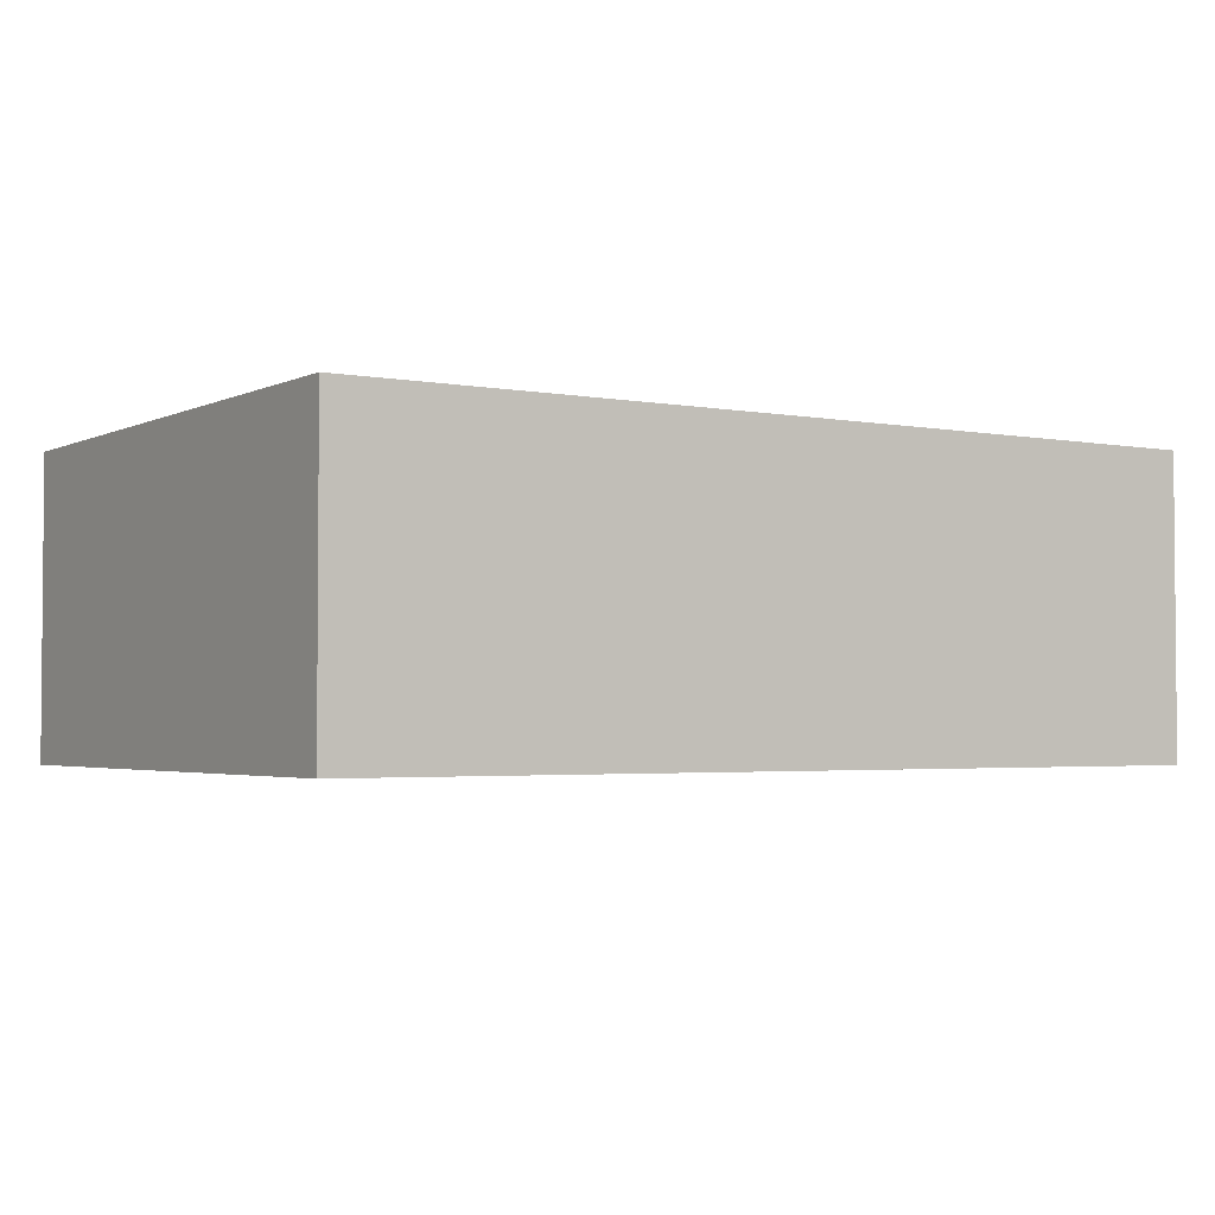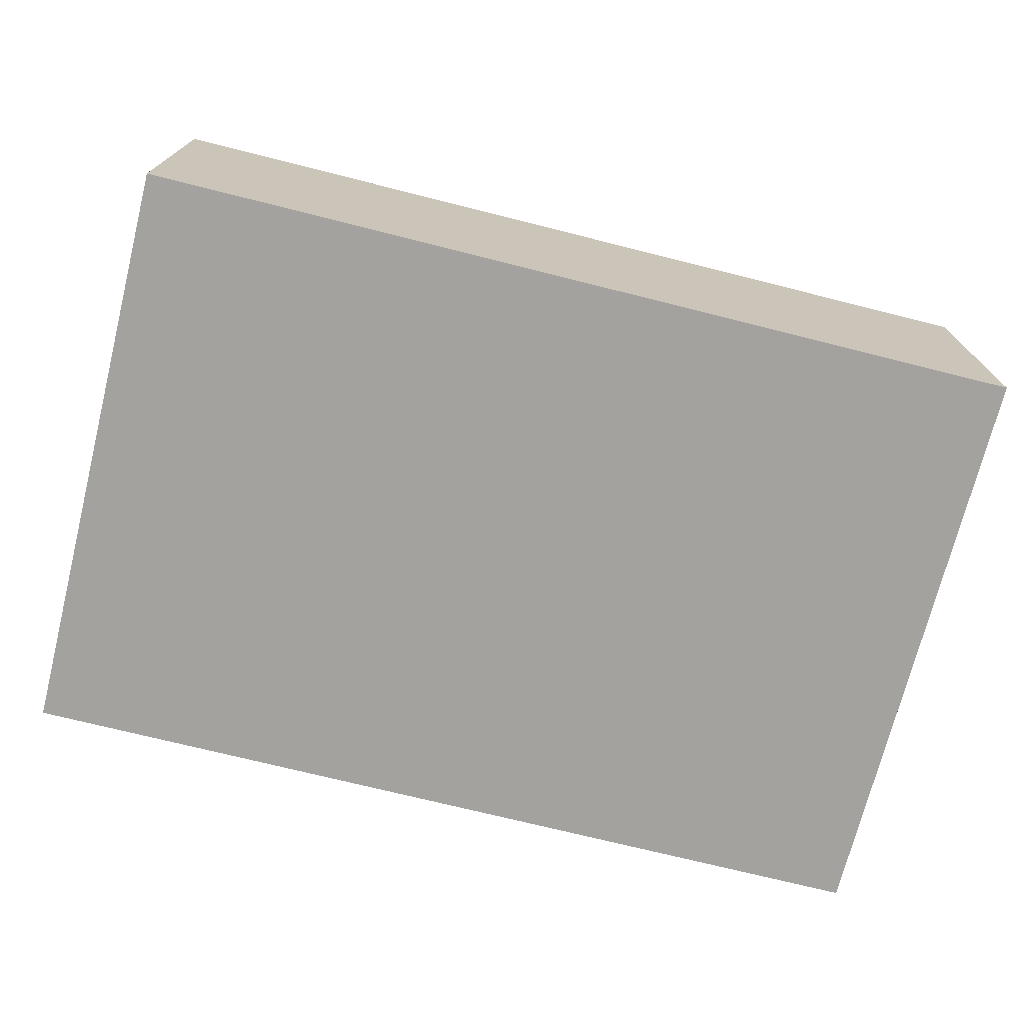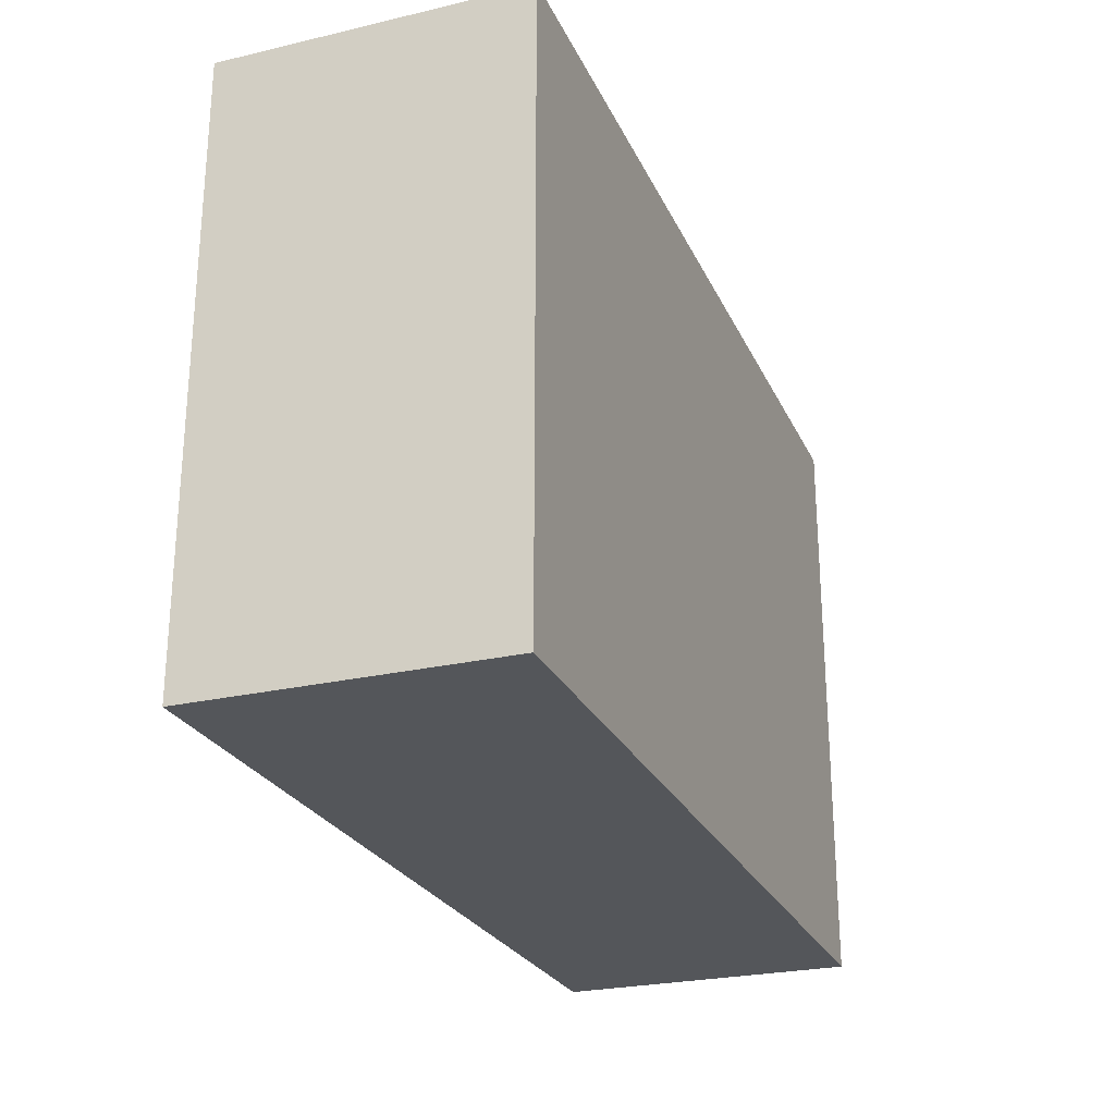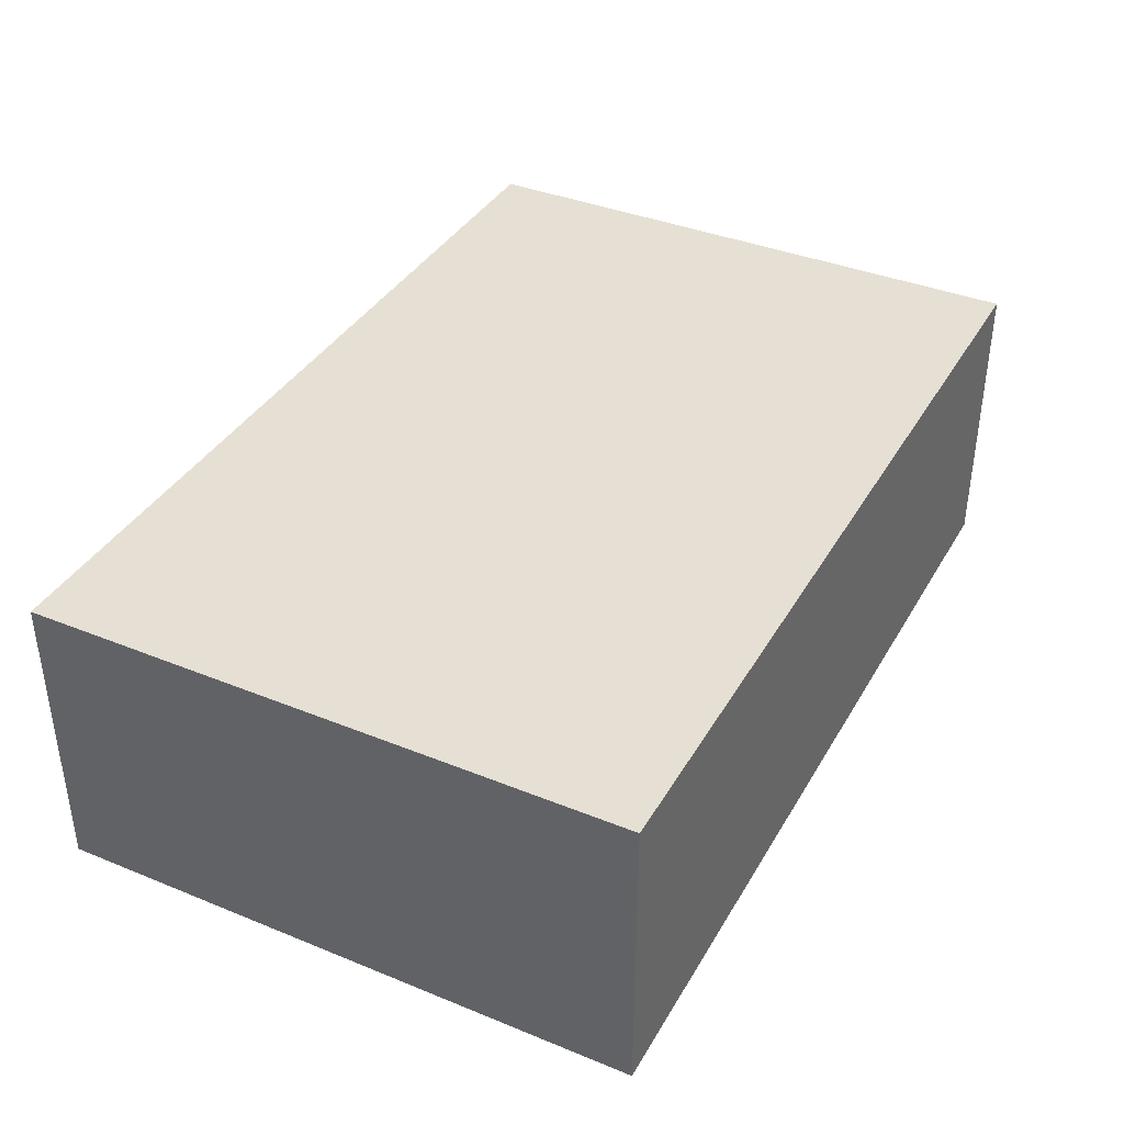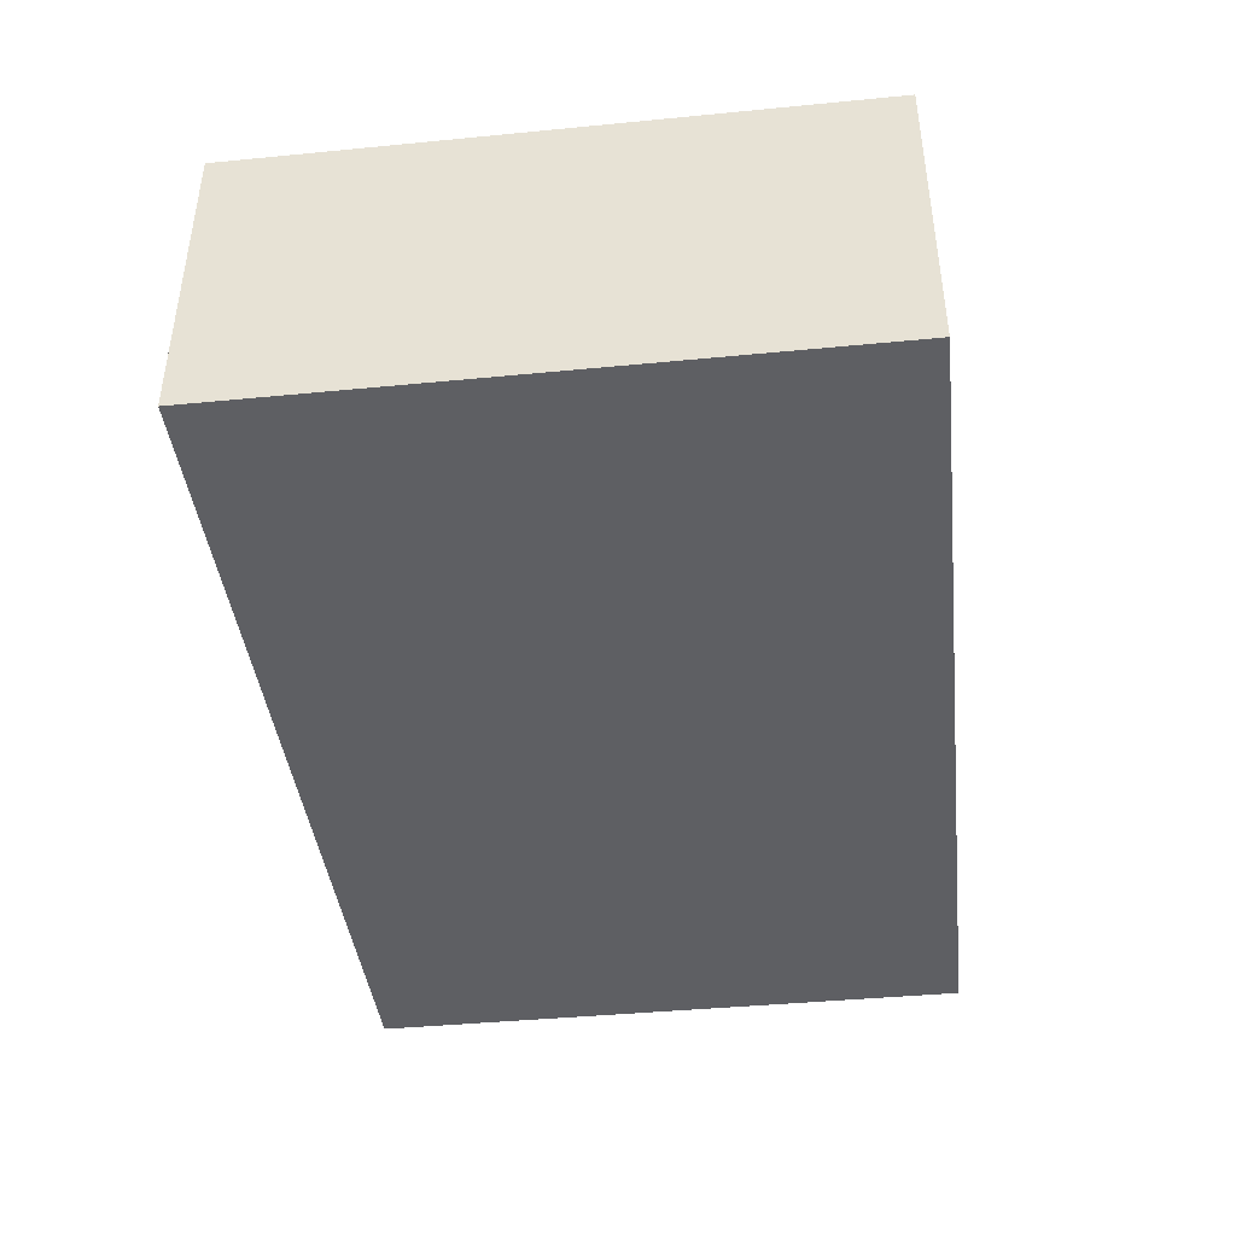
<metadata>
{"format":"obj","ext":"obj","renderer":"f3d","projection":"perspective","resolution":1024,"background":"white","views":[{"elev":-2.8,"azim":146.9,"up":"+Y"},{"elev":-72.5,"azim":-14.1,"up":"+Y"},{"elev":-25.4,"azim":-69.5,"up":"+Z"},{"elev":38.1,"azim":-62.8,"up":"+Y"},{"elev":-41.6,"azim":96.7,"up":"+Y"}]}
</metadata>
<code>
v -30 0 20
v -30 0 -20
v 30 0 -20
v 30 0 -20
v 30 0 20
v -30 0 20
v -30 20 20
v 30 20 20
v 30 20 -20
v 30 20 -20
v -30 20 -20
v -30 20 20
v -30 0 20
v 30 0 20
v 30 20 20
v 30 20 20
v -30 20 20
v -30 0 20
v 30 0 20
v 30 0 -20
v 30 20 -20
v 30 20 -20
v 30 20 20
v 30 0 20
v 30 0 -20
v -30 0 -20
v -30 20 -20
v -30 20 -20
v 30 20 -20
v 30 0 -20
v -30 0 -20
v -30 0 20
v -30 20 20
v -30 20 20
v -30 20 -20
v -30 0 -20
g UnrealEdObject
f 1 2 3
f 4 5 6
f 7 8 9
f 10 11 12
f 13 14 15
f 16 17 18
f 19 20 21
f 22 23 24
f 31 32 33
f 34 35 36
f 25 26 27
f 28 29 30
g

</code>
